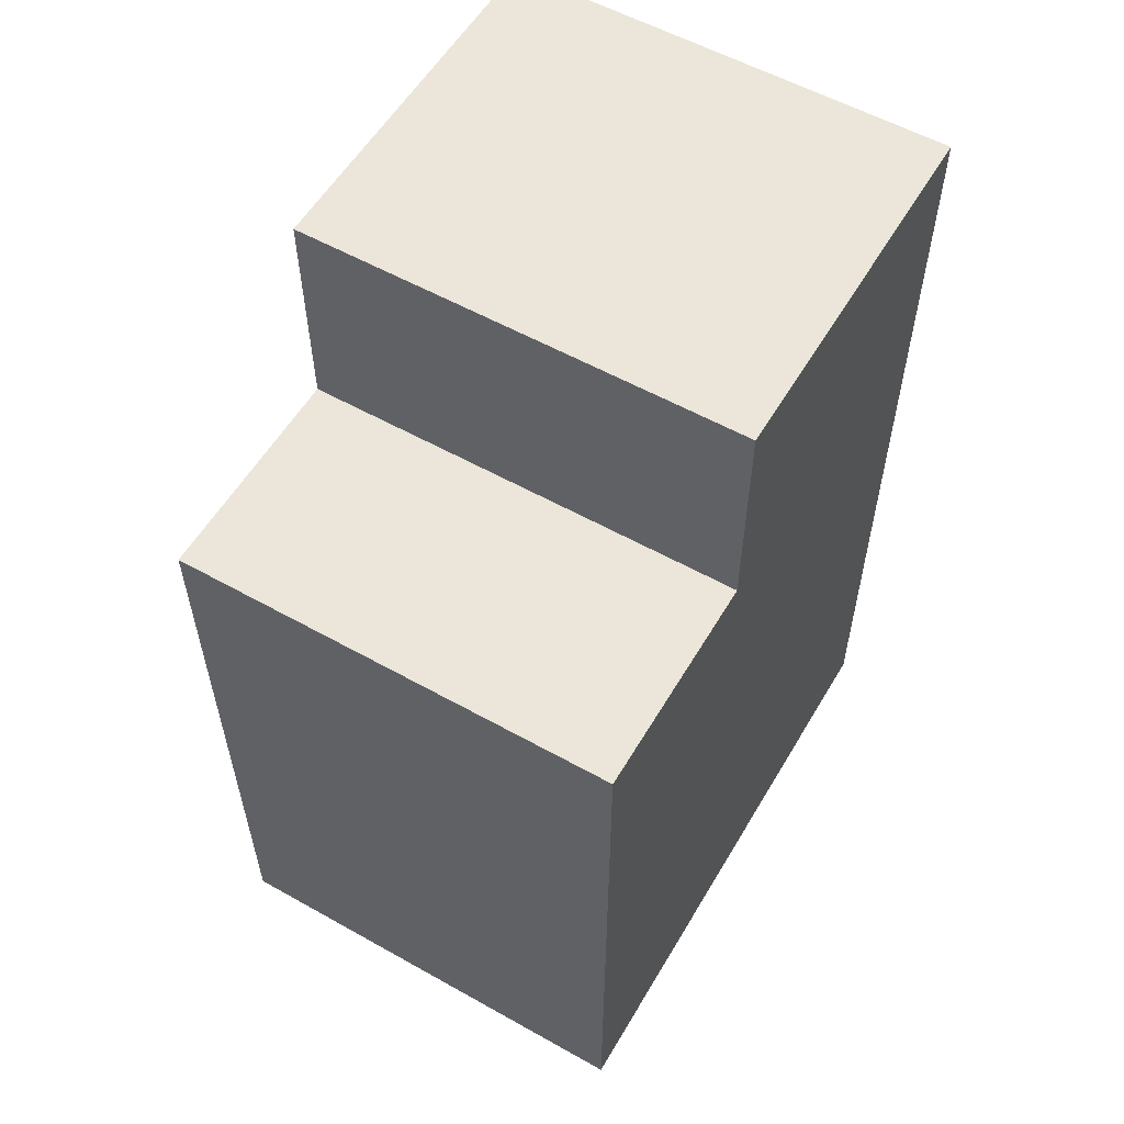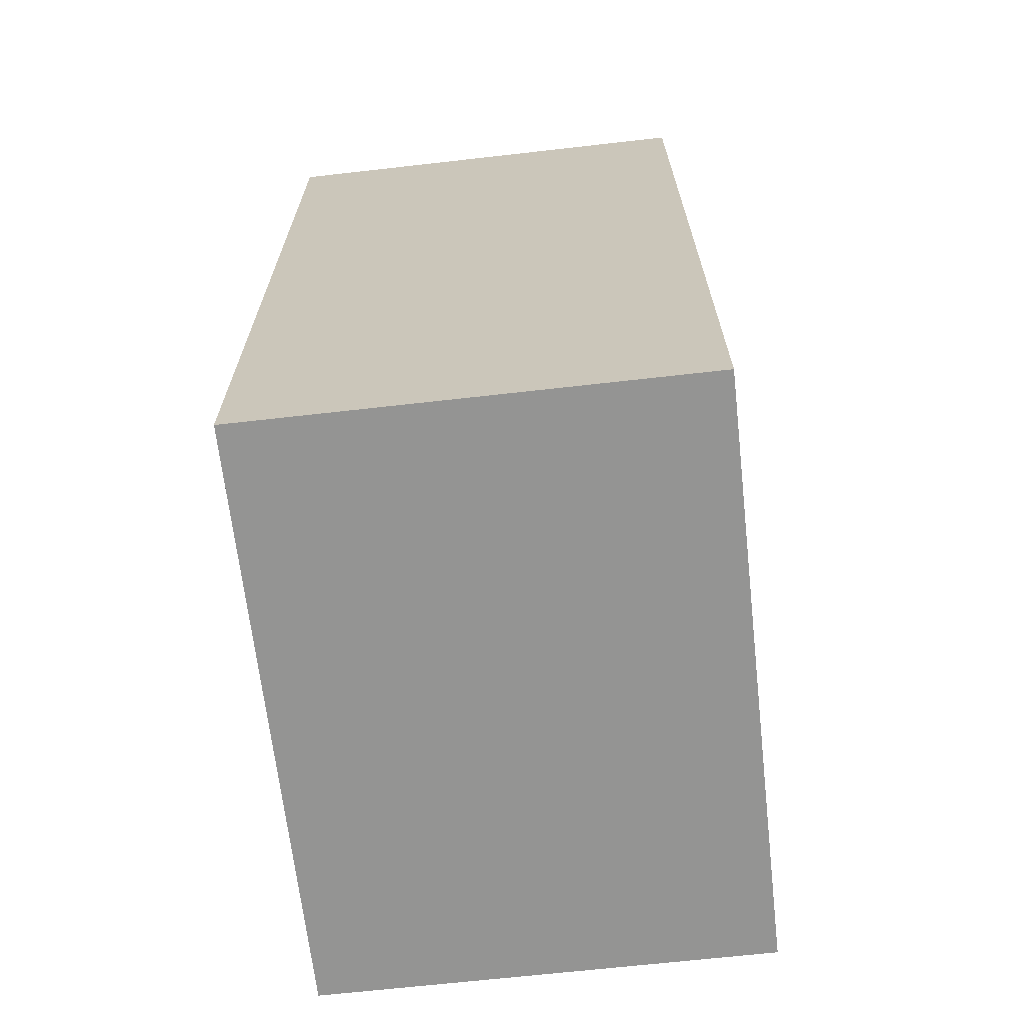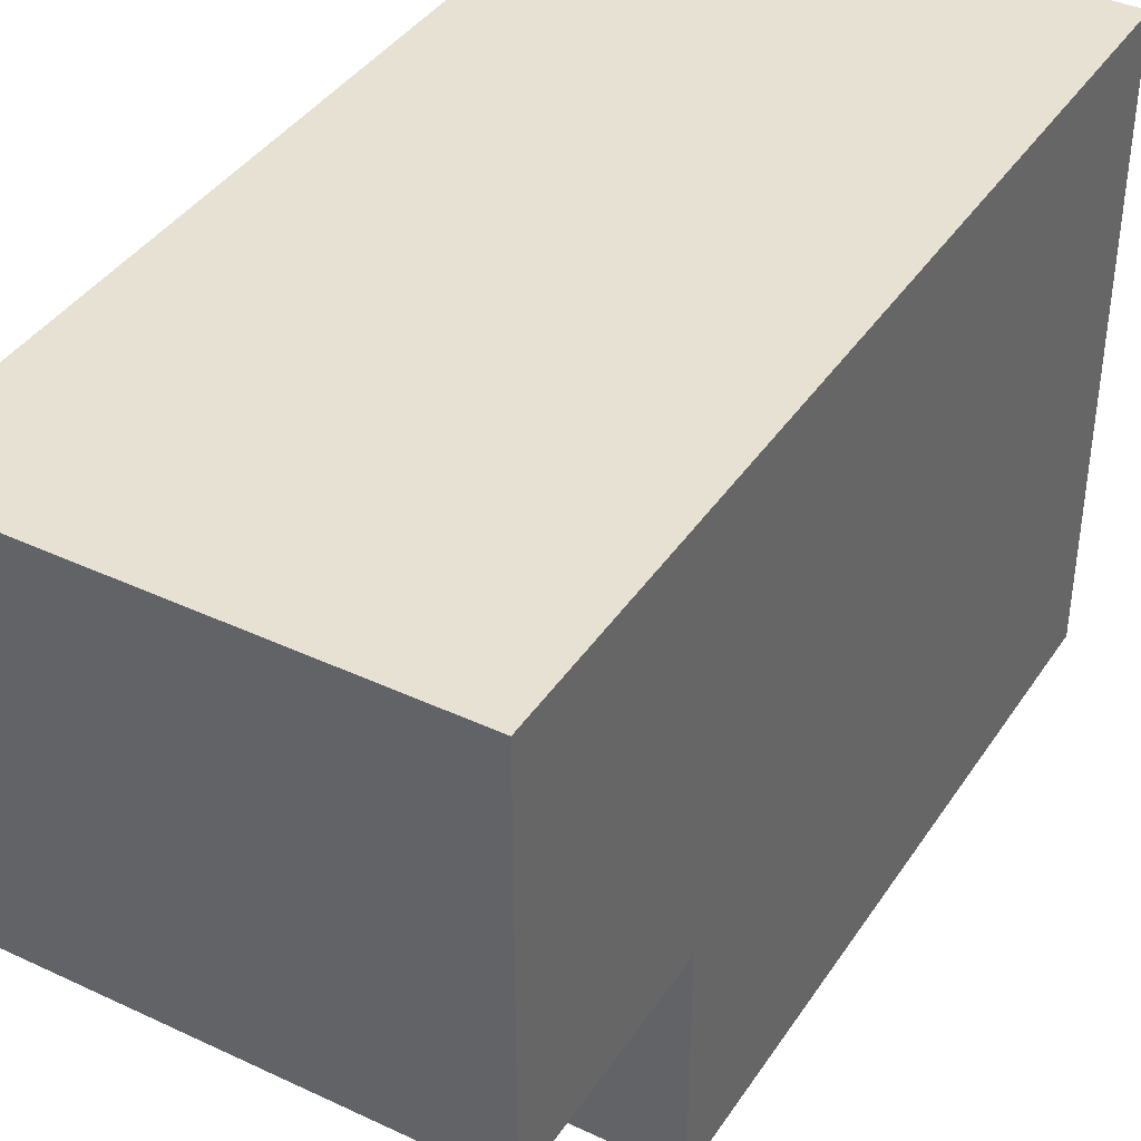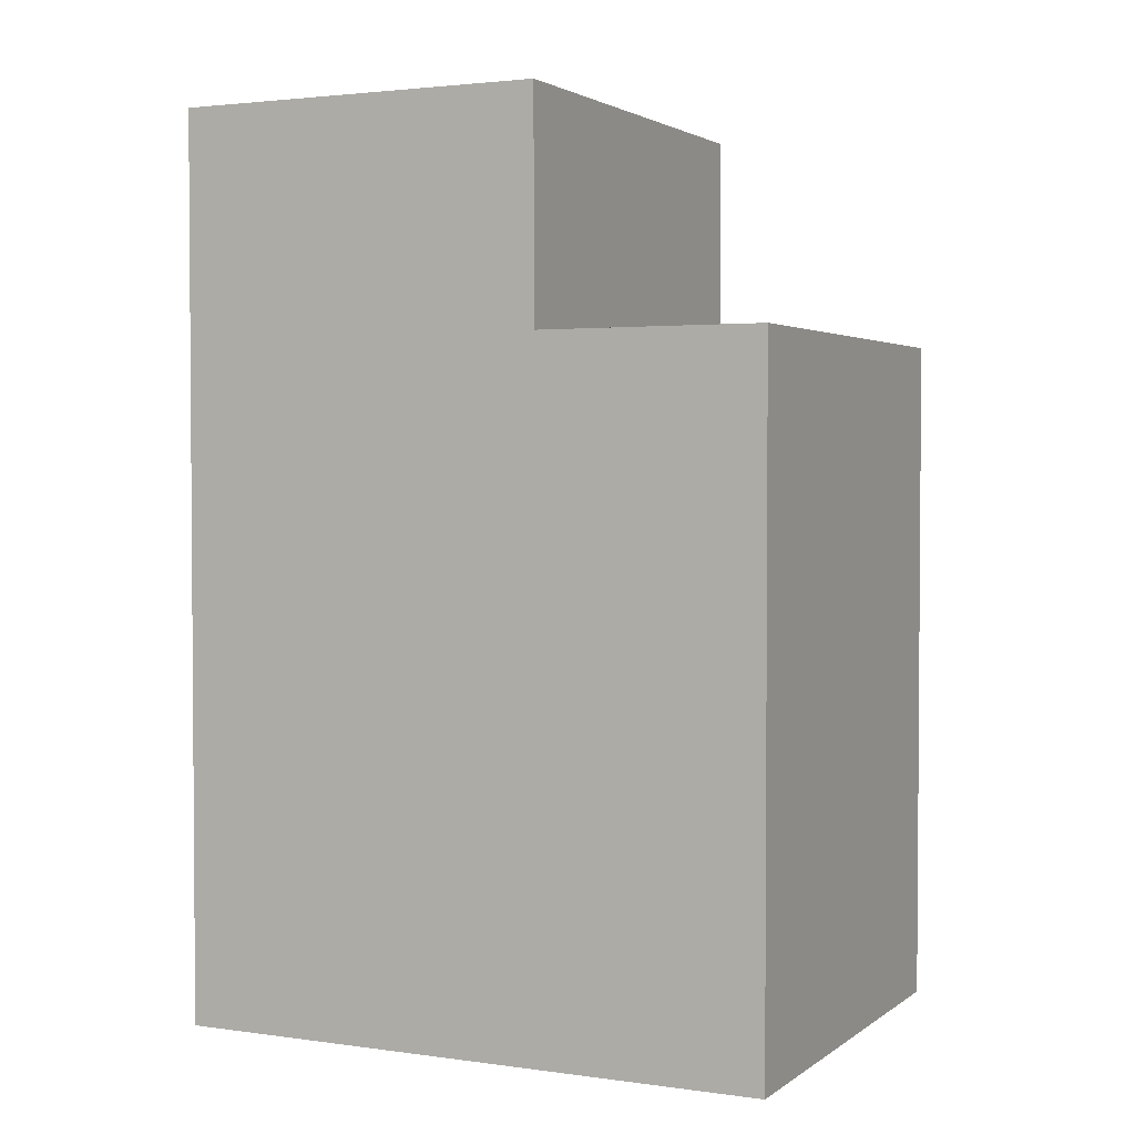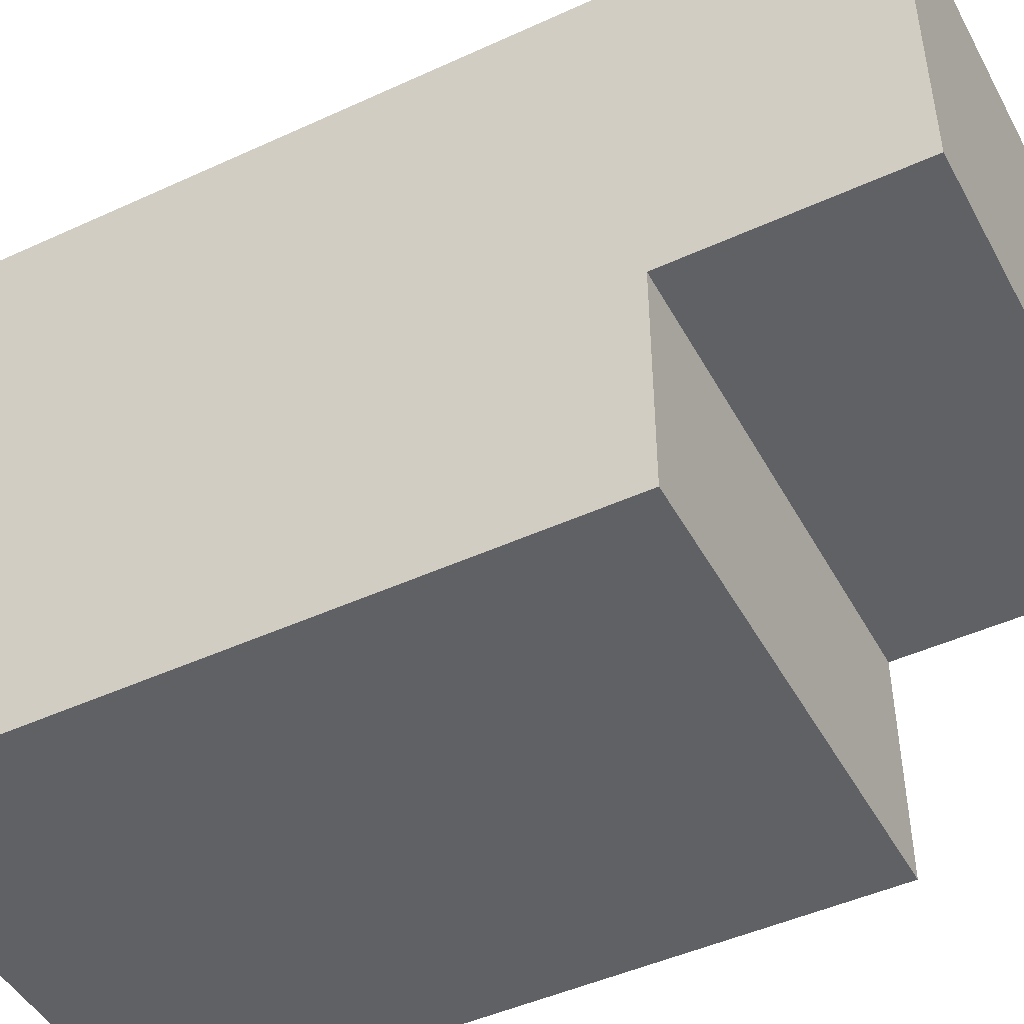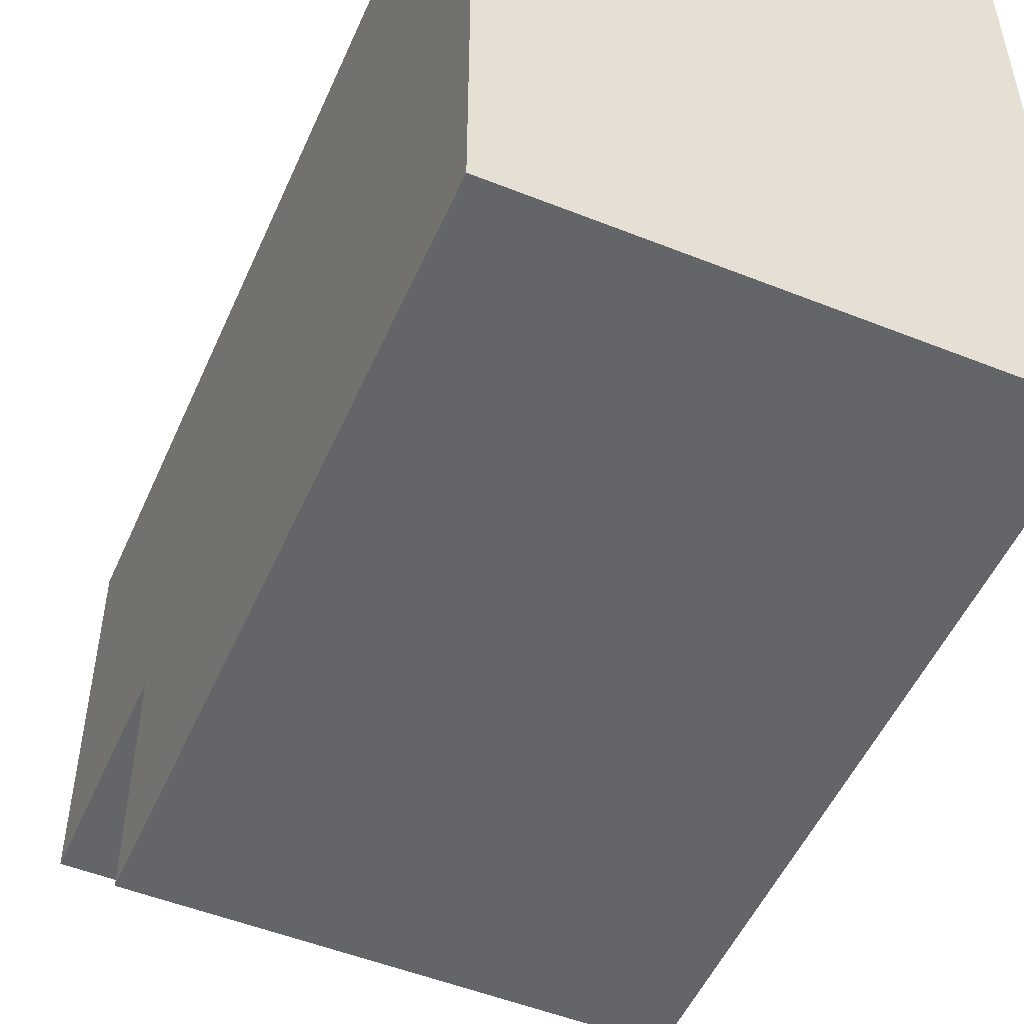
<metadata>
{"format":"obj","ext":"obj","renderer":"f3d","projection":"perspective","resolution":1024,"background":"white","views":[{"elev":56.7,"azim":30.3,"up":"+Z"},{"elev":-67.0,"azim":-173.5,"up":"+Z"},{"elev":39.6,"azim":30.2,"up":"+Y"},{"elev":2.5,"azim":-64.2,"up":"+Z"},{"elev":-46.9,"azim":-62.5,"up":"+Y"},{"elev":-51.5,"azim":156.6,"up":"+Y"}]}
</metadata>
<code>
o
v 0.8 1.6 -0.5
v 0.8 1.6 -0.3
v 0.8 1.6 -0.2
v 0.8 1.6 0.4
v 0.8 1.8 -0.1
v 0.8 1.8 0.4
v 0.8 1.9 -0.2
v 0.8 1.9 -0.1
v 0.8 1.9 0.2
v 0.8 1.9 0.4
v 0.8 1.9 0.7
v 0.8 2 -0.5
v 0.8 2 -0.3
v 0.8 2 0.2
v 0.8 2 0.7
v 0.8 2.1 -0.5
v 0.8 2.1 -0.3
v 0.8 2.1 0.1
v 0.8 2.1 0.7
v 0.8 2.2 -0.2
v 0.8 2.2 0.1
v 0.8 2.4 -0.5
v 0.8 2.4 -0.3
v 0.8 2.4 -0.2
v 0.8 2.4 0.7
v 1.4 1.6 -0.5
v 1.4 1.6 -0.3
v 1.4 1.6 -0.2
v 1.4 1.6 0.4
v 1.4 1.8 0
v 1.4 1.8 0.4
v 1.4 1.9 0.2
v 1.4 1.9 0.4
v 1.4 1.9 0.7
v 1.4 2 -0.5
v 1.4 2 -0.3
v 1.4 2 -0.2
v 1.4 2 0
v 1.4 2 0.2
v 1.4 2 0.7
v 1.4 2.1 -0.5
v 1.4 2.1 -0.3
v 1.4 2.1 -0.1
v 1.4 2.1 0.7
v 1.4 2.2 -0.2
v 1.4 2.2 -0.1
v 1.4 2.4 -0.5
v 1.4 2.4 -0.3
v 1.4 2.4 -0.2
v 1.4 2.4 0.7
v 0.8 1.6 -0.5
v 0.8 2 -0.5
v 0.8 2.1 -0.5
v 0.8 2.4 -0.5
v 1 1.6 -0.5
v 1 2 -0.5
v 1 2.1 -0.5
v 1 2.4 -0.5
v 1.2 1.6 -0.5
v 1.2 2 -0.5
v 1.2 2.1 -0.5
v 1.2 2.4 -0.5
v 1.4 1.6 -0.5
v 1.4 2 -0.5
v 1.4 2.1 -0.5
v 1.4 2.4 -0.5
v 0.8 1.6 0.4
v 0.8 1.8 0.4
v 0.8 1.9 0.4
v 0.9 1.8 0.4
v 0.9 1.9 0.4
v 1.3 1.8 0.4
v 1.3 1.9 0.4
v 1.4 1.6 0.4
v 1.4 1.8 0.4
v 1.4 1.9 0.4
v 0.8 1.9 0.7
v 0.8 2 0.7
v 0.8 2.1 0.7
v 0.8 2.4 0.7
v 1 2.1 0.7
v 1 2.3 0.7
v 1.2 2.1 0.7
v 1.2 2.3 0.7
v 1.4 1.9 0.7
v 1.4 2 0.7
v 1.4 2.1 0.7
v 1.4 2.4 0.7
v 0.8 1.6 -0.5
v 1 1.6 -0.5
v 1.2 1.6 -0.5
v 1.4 1.6 -0.5
v 0.8 1.6 -0.3
v 1 1.6 -0.3
v 1.2 1.6 -0.3
v 1.4 1.6 -0.3
v 0.8 1.6 -0.2
v 1.4 1.6 -0.2
v 0.8 1.6 0.4
v 1.4 1.6 0.4
v 0.8 1.9 0.4
v 0.9 1.9 0.4
v 1.3 1.9 0.4
v 1.4 1.9 0.4
v 0.8 1.9 0.7
v 1.4 1.9 0.7
v 0.8 2.4 -0.5
v 1 2.4 -0.5
v 1.2 2.4 -0.5
v 1.4 2.4 -0.5
v 0.8 2.4 -0.3
v 1 2.4 -0.3
v 1.2 2.4 -0.3
v 1.4 2.4 -0.3
v 0.8 2.4 -0.2
v 1 2.4 -0.2
v 1.2 2.4 -0.2
v 1.4 2.4 -0.2
v 1 2.4 0
v 1.2 2.4 0
v 0.8 2.4 0.7
v 1.4 2.4 0.7
f 3 4 5
f 5 4 6
f 2 3 7
f 3 5 7
f 5 6 8
f 7 5 8
f 8 6 9
f 9 6 10
f 1 2 12
f 2 7 13
f 12 2 13
f 7 8 13
f 8 9 13
f 10 11 14
f 13 9 14
f 9 10 14
f 14 11 15
f 12 13 16
f 13 14 16
f 14 15 16
f 16 15 17
f 17 15 18
f 18 15 19
f 17 18 20
f 18 19 21
f 20 18 21
f 16 17 22
f 17 20 23
f 22 17 23
f 20 21 24
f 23 20 24
f 21 19 25
f 24 21 25
f 30 29 28
f 31 29 30
f 32 31 30
f 33 31 32
f 35 27 26
f 36 28 27
f 36 27 35
f 37 30 28
f 37 28 36
f 38 32 30
f 38 30 37
f 39 34 33
f 39 32 38
f 39 33 32
f 40 34 39
f 41 38 37
f 41 36 35
f 41 40 39
f 41 39 38
f 41 37 36
f 42 40 41
f 43 40 42
f 44 40 43
f 45 43 42
f 46 44 43
f 46 43 45
f 47 42 41
f 48 45 42
f 48 42 47
f 49 46 45
f 49 45 48
f 50 44 46
f 50 46 49
f 51 52 55
f 52 53 56
f 55 52 56
f 53 54 57
f 56 53 57
f 57 54 58
f 55 56 59
f 56 57 59
f 57 58 59
f 59 58 60
f 60 58 61
f 61 58 62
f 59 60 63
f 60 61 64
f 63 60 64
f 61 62 65
f 64 61 65
f 65 62 66
f 70 68 67
f 70 69 68
f 71 69 70
f 72 70 67
f 72 71 70
f 73 71 72
f 74 72 67
f 75 73 72
f 75 72 74
f 76 73 75
f 81 79 78
f 81 80 79
f 82 80 81
f 83 81 78
f 83 82 81
f 84 80 82
f 84 82 83
f 85 78 77
f 86 83 78
f 86 78 85
f 87 84 83
f 87 83 86
f 88 80 84
f 88 84 87
f 89 90 93
f 90 91 94
f 93 90 94
f 91 92 95
f 94 91 95
f 95 92 96
f 93 94 97
f 94 95 97
f 95 96 97
f 97 96 98
f 97 98 99
f 99 98 100
f 101 102 105
f 103 104 105
f 102 103 105
f 105 104 106
f 111 108 107
f 112 109 108
f 112 108 111
f 113 110 109
f 113 109 112
f 114 110 113
f 115 112 111
f 115 113 112
f 115 114 113
f 116 114 115
f 117 114 116
f 118 114 117
f 119 116 115
f 119 117 116
f 120 118 117
f 120 117 119
f 121 119 115
f 121 120 119
f 122 118 120
f 122 120 121

</code>
